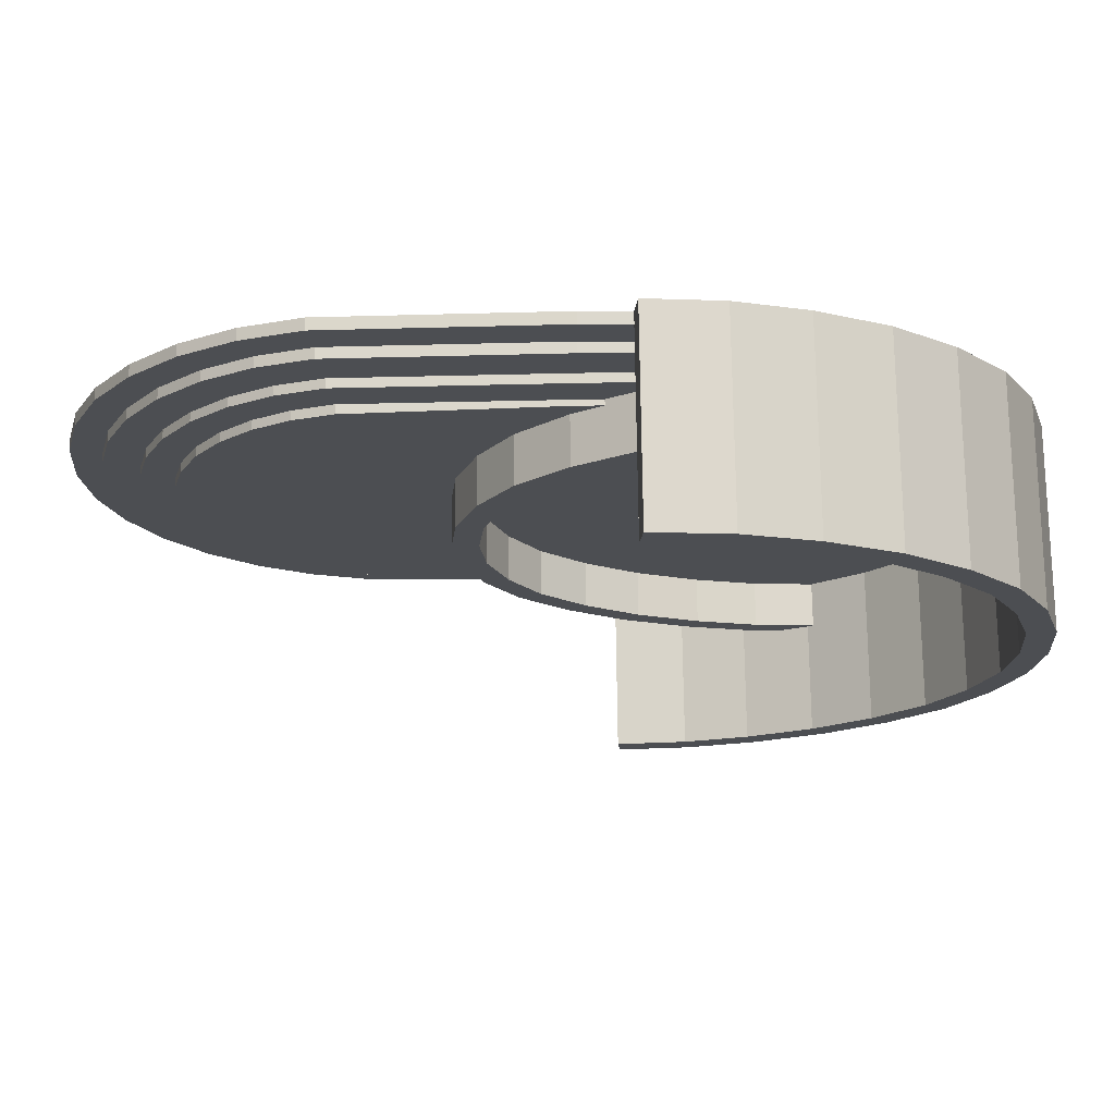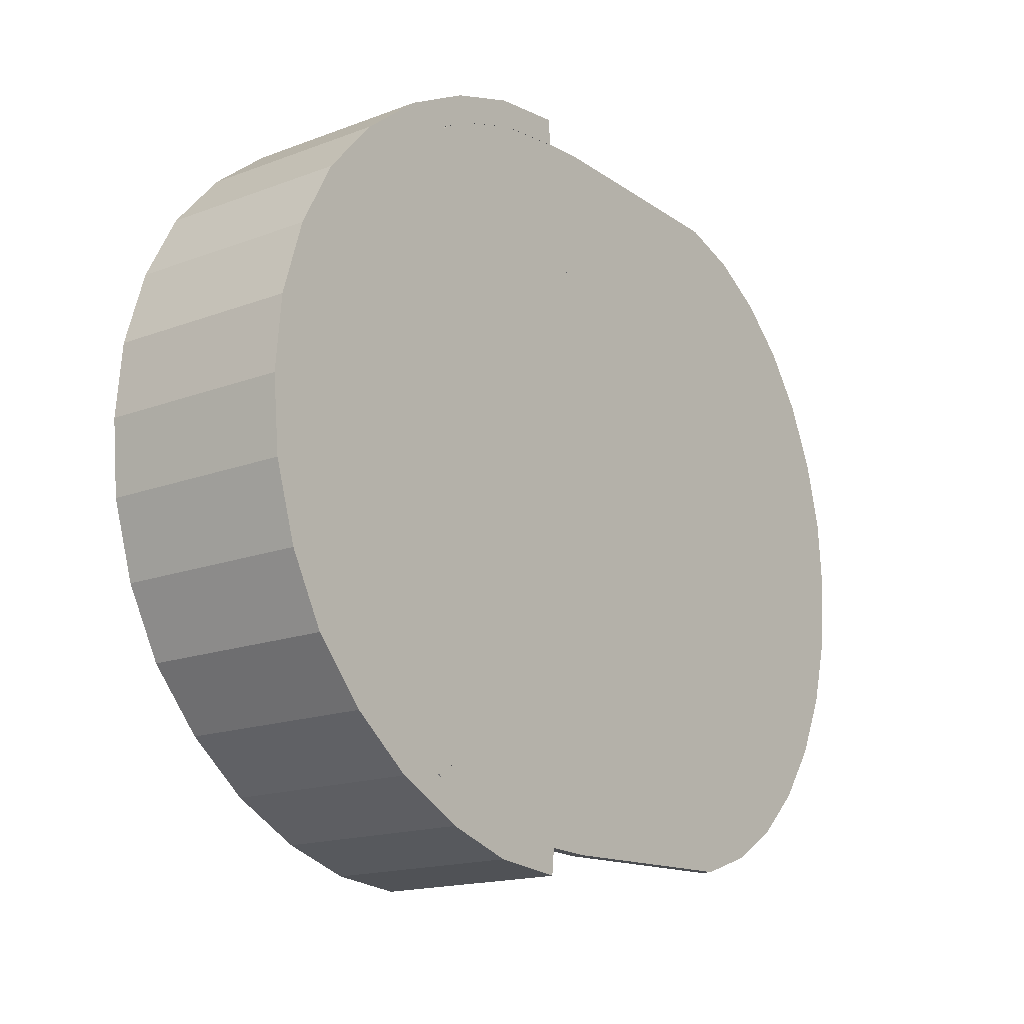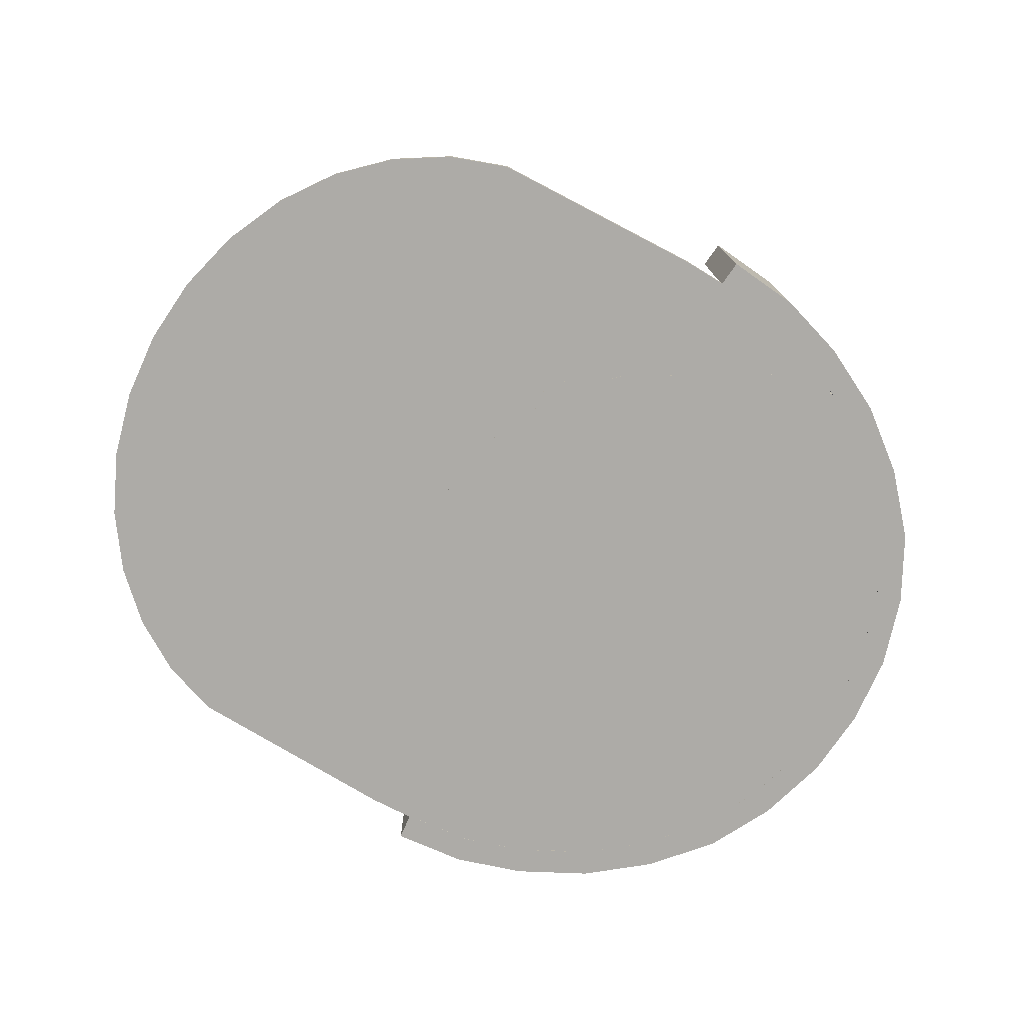
<metadata>
{"format":"obj","ext":"obj","renderer":"f3d","projection":"perspective","resolution":1024,"background":"white","views":[{"elev":72.9,"azim":179.3,"up":"+Z"},{"elev":-16.4,"azim":-52.2,"up":"+Z"},{"elev":-76.4,"azim":150.7,"up":"+Y"}]}
</metadata>
<code>
o Circle.003_Circle.010
v -1.808 -0.02399 -2.597
v -2.471 -0.02399 -2.885
v -0.1963 -0.02399 -0.5967
v -0.4091 -0.02399 -1.195
v -0.7437 -0.02399 -1.735
v -1.231 -0.02399 -2.208
v -3.133 -0.02399 -3.063
v -3.835 -0.02399 -3.123
v -0.1335 -0.02399 -0
v -0.1963 -0.02399 0.5967
v -0.4091 -0.02399 1.195
v -0.7437 -0.02399 1.735
v -1.231 -0.02399 2.208
v -1.808 -0.02399 2.597
v -2.471 -0.02399 2.885
v -3.133 -0.02399 3.063
v -3.835 -0.02399 3.123
v -1.808 0.83 -2.597
v -2.471 0.83 -2.885
v -0.1963 0.83 -0.5967
v -0.4091 0.83 -1.195
v -0.7437 0.83 -1.735
v -1.231 0.83 -2.208
v -3.133 0.83 -3.063
v -3.835 0.83 -3.123
v -0.1335 0.83 -0
v -0.1963 0.83 0.5967
v -0.4091 0.83 1.195
v -0.7437 0.83 1.735
v -1.231 0.83 2.208
v -1.808 0.83 2.597
v -2.471 0.83 2.885
v -3.133 0.83 3.063
v -3.835 0.83 3.123
v -1.948 -0.02399 -2.411
v -2.569 -0.02399 -2.681
v -0.4505 -0.02399 -0.5546
v -0.6486 -0.02399 -1.111
v -0.957 -0.02399 -1.61
v -1.41 -0.02399 -2.048
v -3.185 -0.02399 -2.847
v -3.861 -0.02399 -2.903
v -0.3924 -0.02399 -0
v -0.4505 -0.02399 0.5546
v -0.6486 -0.02399 1.111
v -0.957 -0.02399 1.61
v -1.41 -0.02399 2.048
v -1.948 -0.02399 2.411
v -2.569 -0.02399 2.681
v -3.185 -0.02399 2.847
v -3.861 -0.02399 2.903
v -1.948 0.83 -2.411
v -2.569 0.83 -2.681
v -0.4505 0.83 -0.5546
v -0.6486 0.83 -1.111
v -0.957 0.83 -1.61
v -1.41 0.83 -2.048
v -3.185 0.83 -2.847
v -3.861 0.83 -2.903
v -0.3924 0.83 -0
v -0.4505 0.83 0.5546
v -0.6486 0.83 1.111
v -0.957 0.83 1.61
v -1.41 0.83 2.048
v -1.948 0.83 2.411
v -2.569 0.83 2.681
v -3.185 0.83 2.847
v -3.861 0.83 2.903
v -3.877 -0.02581 -3.165
v -3.189 -0.02581 -3.517
v -5.551 -0.02581 -0.7273
v -5.33 -0.02581 -1.457
v -4.982 -0.02581 -2.115
v -4.476 -0.02581 -2.691
v -2.501 -0.02581 -3.733
v -1.772 -0.02581 -3.806
v -5.616 -0.02581 -0
v -5.551 -0.02581 0.7273
v -5.33 -0.02581 1.457
v -4.982 -0.02581 2.115
v -4.476 -0.02581 2.691
v -3.877 -0.02581 3.165
v -3.189 -0.02581 3.517
v -2.501 -0.02581 3.733
v -1.772 -0.02581 3.806
v -3.877 1.924 -3.165
v -3.189 1.924 -3.517
v -5.551 1.924 -0.7273
v -5.33 1.924 -1.457
v -4.982 1.924 -2.115
v -4.476 1.924 -2.691
v -2.501 1.924 -3.733
v -1.772 1.924 -3.806
v -5.616 1.924 -0
v -5.551 1.924 0.7273
v -5.33 1.924 1.457
v -4.982 1.924 2.115
v -4.476 1.924 2.691
v -3.877 1.924 3.165
v -3.189 1.924 3.517
v -2.501 1.924 3.733
v -1.772 1.924 3.806
v -3.732 -0.02581 -2.939
v -3.087 -0.02581 -3.268
v -5.287 -0.02581 -0.676
v -5.081 -0.02581 -1.354
v -4.761 -0.02581 -1.962
v -4.291 -0.02581 -2.496
v -2.447 -0.02581 -3.47
v -1.745 -0.02581 -3.539
v -5.347 -0.02581 -0
v -5.287 -0.02581 0.676
v -5.081 -0.02581 1.354
v -4.761 -0.02581 1.962
v -4.291 -0.02581 2.496
v -3.732 -0.02581 2.939
v -3.087 -0.02581 3.268
v -2.447 -0.02581 3.47
v -1.745 -0.02581 3.539
v -3.732 1.924 -2.939
v -3.087 1.924 -3.268
v -5.287 1.924 -0.676
v -5.081 1.924 -1.354
v -4.761 1.924 -1.962
v -4.291 1.924 -2.496
v -2.447 1.924 -3.47
v -1.745 1.924 -3.539
v -5.347 1.924 -0
v -5.287 1.924 0.676
v -5.081 1.924 1.354
v -4.761 1.924 1.962
v -4.291 1.924 2.496
v -3.732 1.924 2.939
v -3.087 1.924 3.268
v -2.447 1.924 3.47
v -1.745 1.924 3.539
v 1.5 0.2962 -2.002
v 1.814 0.2962 -1.703
v 2.073 0.2962 -1.338
v 2.265 0.2962 -0.9215
v 2.383 0.2962 -0.4698
v 2.423 0.2962 -1e-06
v 2.383 0.2962 0.4698
v 2.265 0.2962 0.9215
v 2.073 0.2962 1.338
v 1.814 0.2962 1.703
v 1.5 0.2962 2.002
v 1.141 0.2962 2.225
v 0.7513 0.2962 2.362
v 0.7513 0.3875 2.362
v 1.141 0.3875 2.225
v 1.5 0.3875 2.002
v 1.814 0.3875 1.703
v 2.073 0.3875 1.338
v 2.265 0.3875 0.9215
v 2.383 0.3875 0.4698
v 2.423 0.3875 -1e-06
v 2.383 0.3875 -0.4698
v 2.265 0.3875 -0.9215
v 2.073 0.3875 -1.338
v 1.814 0.3875 -1.703
v 1.5 0.3875 -2.002
v 1.141 0.3875 -2.225
v 0.7513 0.3875 -2.362
v 1.141 0.2962 -2.225
v 0.7513 0.2962 -2.362
v 1.67 0.2082 -2.322
v 2.035 0.2082 -1.974
v 2.335 0.2082 -1.551
v 2.557 0.2082 -1.069
v 2.694 0.2082 -0.5447
v 2.74 0.2082 -1e-06
v 2.694 0.2082 0.5447
v 2.557 0.2082 1.069
v 2.335 0.2082 1.551
v 2.035 0.2082 1.974
v 1.67 0.2082 2.322
v 1.254 0.2082 2.58
v 0.8023 0.2082 2.739
v 0.8023 0.2976 2.739
v 1.254 0.2976 2.58
v 1.67 0.2976 2.322
v 2.035 0.2976 1.974
v 2.335 0.2976 1.551
v 2.557 0.2976 1.069
v 2.694 0.2976 0.5447
v 2.74 0.2976 -1e-06
v 2.694 0.2976 -0.5447
v 2.557 0.2976 -1.069
v 2.335 0.2976 -1.551
v 2.035 0.2976 -1.974
v 1.67 0.2976 -2.322
v 1.254 0.2976 -2.58
v 0.8023 0.2976 -2.739
v 1.254 0.2082 -2.58
v 0.8023 0.2082 -2.739
v 1.855 0.09463 -2.668
v 2.274 0.09463 -2.269
v 2.618 0.09463 -1.783
v 2.874 0.09463 -1.228
v 3.032 0.09463 -0.626
v 3.085 0.09463 -1e-06
v 3.032 0.09463 0.626
v 2.874 0.09463 1.228
v 2.618 0.09463 1.783
v 2.274 0.09463 2.269
v 1.855 0.09463 2.668
v 1.377 0.09463 2.964
v 0.8576 0.09463 3.147
v 0.8576 0.1974 3.147
v 1.377 0.1974 2.964
v 1.855 0.1974 2.668
v 2.274 0.1974 2.269
v 2.618 0.1974 1.783
v 2.874 0.1974 1.228
v 3.032 0.1974 0.626
v 3.085 0.1974 -1e-06
v 3.032 0.1974 -0.626
v 2.874 0.1974 -1.228
v 2.618 0.1974 -1.783
v 2.274 0.1974 -2.269
v 1.855 0.1974 -2.668
v 1.377 0.1974 -2.964
v 0.8576 0.1974 -3.147
v 1.377 0.09463 -2.964
v 0.8576 0.09463 -3.147
v 2.013 -0.02335 -2.964
v 2.479 -0.02335 -2.521
v 2.861 -0.02335 -1.981
v 3.145 -0.02335 -1.364
v 3.32 -0.02335 -0.6955
v 3.379 -0.02335 -1e-06
v 3.32 -0.02335 0.6955
v 3.145 -0.02335 1.364
v 2.861 -0.02335 1.981
v 2.479 -0.02335 2.521
v 2.013 -0.02335 2.964
v 1.482 -0.02335 3.294
v 0.9049 -0.02335 3.497
v 0.9049 0.09081 3.497
v 1.482 0.09081 3.294
v 2.013 0.09081 2.964
v 2.479 0.09081 2.521
v 2.861 0.09081 1.981
v 3.145 0.09081 1.364
v 3.32 0.09081 0.6955
v 3.379 0.09081 -1e-06
v 3.32 0.09081 -0.6955
v 3.145 0.09081 -1.364
v 2.861 0.09081 -1.981
v 2.479 0.09081 -2.521
v 2.013 0.09081 -2.964
v 1.482 0.09081 -3.294
v 0.9049 0.09081 -3.497
v 1.482 -0.02335 -3.294
v 0.9049 -0.02335 -3.497
v -3.64 0.2962 -1.726
v -3.954 0.2962 -1.468
v -4.212 0.2962 -1.154
v -4.404 0.2962 -0.7946
v -4.523 0.2962 -0.4051
v -4.562 0.2962 -1e-06
v -4.523 0.2962 0.4051
v -4.404 0.2962 0.7946
v -4.212 0.2962 1.154
v -3.954 0.2962 1.468
v -3.64 0.2962 1.726
v -3.281 0.2962 2.259
v -2.891 0.2962 2.398
v -2.891 0.3533 2.398
v -3.281 0.3533 2.259
v -3.64 0.3533 1.726
v -3.954 0.3533 1.468
v -4.212 0.3533 1.154
v -4.404 0.3533 0.7946
v -4.523 0.3533 0.4051
v -4.562 0.3533 -1e-06
v -4.523 0.3533 -0.4051
v -4.404 0.3533 -0.7946
v -4.212 0.3533 -1.154
v -3.954 0.3533 -1.468
v -3.64 0.3533 -1.726
v -3.281 0.3533 -2.259
v -2.891 0.3533 -2.398
v -3.281 0.2962 -2.259
v -2.891 0.2962 -2.398
v -3.81 0.2082 -2.002
v -4.175 0.2082 -1.703
v -4.474 0.2082 -1.338
v -4.697 0.2082 -0.9214
v -4.834 0.2082 -0.4697
v -4.88 0.2082 -1e-06
v -4.834 0.2082 0.4697
v -4.697 0.2082 0.9214
v -4.474 0.2082 1.338
v -4.175 0.2082 1.703
v -3.81 0.2082 2.002
v -3.394 0.2082 2.283
v -2.942 0.2082 2.811
v -2.942 0.2976 2.811
v -3.394 0.2976 2.283
v -3.81 0.2976 2.002
v -4.175 0.2976 1.703
v -4.474 0.2976 1.338
v -4.697 0.2976 0.9214
v -4.834 0.2976 0.4697
v -4.88 0.2976 -1e-06
v -4.834 0.2976 -0.4697
v -4.697 0.2976 -0.9214
v -4.474 0.2976 -1.338
v -4.175 0.2976 -1.703
v -3.81 0.2976 -2.002
v -3.394 0.2976 -2.283
v -2.942 0.2976 -2.811
v -3.394 0.2082 -2.283
v -2.942 0.2082 -2.811
v -3.995 0.09463 -2.838
v -4.414 0.09463 -1.956
v -4.758 0.09463 -1.537
v -5.014 0.09463 -1.059
v -5.171 0.09463 -0.5398
v -5.225 0.09463 -1e-06
v -5.171 0.09463 0.5398
v -5.014 0.09463 1.059
v -4.758 0.09463 1.537
v -4.414 0.09463 1.956
v -3.995 0.09463 2.838
v -3.517 0.09463 3.153
v -2.997 0.09463 3.147
v -2.997 0.1974 3.147
v -3.517 0.1974 3.153
v -3.995 0.1974 2.838
v -4.414 0.1974 1.956
v -4.758 0.1974 1.537
v -5.014 0.1974 1.059
v -5.171 0.1974 0.5398
v -5.225 0.1974 -1e-06
v -5.171 0.1974 -0.5398
v -5.014 0.1974 -1.059
v -4.758 0.1974 -1.537
v -4.414 0.1974 -1.956
v -3.995 0.1974 -2.838
v -3.517 0.1974 -3.153
v -2.997 0.1974 -3.147
v -3.517 0.09463 -3.153
v -2.997 0.09463 -3.147
v -4.153 -0.02335 -2.556
v -4.619 -0.02335 -2.174
v -5.001 -0.02335 -1.708
v -5.285 -0.02335 -1.176
v -5.46 -0.02335 -0.5997
v -5.519 -0.02335 -1e-06
v -5.46 -0.02335 0.5997
v -5.285 -0.02335 1.176
v -5.001 -0.02335 1.708
v -4.619 -0.02335 2.174
v -4.153 -0.02335 2.556
v -3.621 -0.02335 2.84
v -3.045 -0.02335 3.497
v -3.045 0.09081 3.497
v -3.621 0.09081 2.84
v -4.153 0.09081 2.556
v -4.619 0.09081 2.174
v -5.001 0.09081 1.708
v -5.285 0.09081 1.176
v -5.46 0.09081 0.5997
v -5.519 0.09081 -1e-06
v -5.46 0.09081 -0.5997
v -5.285 0.09081 -1.176
v -5.001 0.09081 -1.708
v -4.619 0.09081 -2.174
v -4.153 0.09081 -2.556
v -3.621 0.09081 -2.84
v -3.045 0.09081 -3.497
v -3.621 -0.02335 -2.84
v -3.045 -0.02335 -3.497
v -1.288 0.3533 -2.408
v -1.288 0.2962 2.408
v -1.288 0.2962 -2.408
v -1.288 0.3533 2.408
v -1.288 0.2976 -2.792
v -1.288 0.2082 2.792
v -1.288 0.2082 -2.792
v -1.288 0.2976 2.792
v -1.288 0.1974 -3.209
v -1.288 0.09463 3.209
v -1.288 0.09463 -3.209
v -1.288 0.1974 3.209
v -1.288 0.09081 -3.565
v -1.288 -0.02335 3.565
v -1.288 -0.02335 -3.565
v -1.288 0.09081 3.565
v -3.66 -0.02487 -3.032
v -3.66 0.3842 -3.032
v -3.069 -0.02487 -2.974
v -3.069 0.3842 -2.974
v -2.5 -0.02487 -2.801
v -2.5 0.3842 -2.801
v -1.975 -0.02487 -2.521
v -1.975 0.3842 -2.521
v -1.315 -0.02487 -2.144
v -1.315 0.3842 -2.144
v -0.8303 -0.02487 -1.685
v -0.8303 0.3842 -1.685
v -0.5501 -0.02487 -1.16
v -0.5501 0.3842 -1.16
v -0.3105 -0.02487 -0.5916
v -0.3105 0.3842 -0.5916
v -0.2522 -0.02487 0
v -0.2522 0.3842 0
v -0.3105 -0.02487 0.5916
v -0.3105 0.3842 0.5916
v -0.5501 -0.02487 1.16
v -0.5501 0.3842 1.16
v -0.8303 -0.02487 1.685
v -0.8303 0.3842 1.685
v -1.315 -0.02487 2.144
v -1.315 0.3842 2.144
v -1.975 -0.02487 2.521
v -1.975 0.3842 2.521
v -2.5 -0.02487 2.801
v -2.5 0.3842 2.801
v -3.069 -0.02487 2.974
v -3.069 0.3842 2.974
v -3.66 -0.02487 3.032
v -3.66 0.3842 3.032
v -3.849 -0.02487 2.974
v -3.849 0.3842 2.974
v -4.127 -0.02487 2.801
v -4.127 0.3842 2.801
v -4.468 -0.02487 2.521
v -4.468 0.3842 2.521
v -4.778 -0.02487 2.144
v -4.778 0.3842 2.144
v -5.155 -0.02487 1.685
v -5.155 0.3842 1.685
v -5.291 -0.02487 1.16
v -5.291 0.3842 1.16
v -5.464 -0.02487 0.5916
v -5.464 0.3842 0.5916
v -5.522 -0.02487 -2e-06
v -5.522 0.3842 -2e-06
v -5.464 -0.02487 -0.5916
v -5.464 0.3842 -0.5916
v -5.291 -0.02487 -1.16
v -5.291 0.3842 -1.16
v -5.155 -0.02487 -1.685
v -5.155 0.3842 -1.685
v -4.778 -0.02487 -2.144
v -4.778 0.3842 -2.144
v -4.468 -0.02487 -2.521
v -4.468 0.3842 -2.521
v -4.127 -0.02487 -2.801
v -4.127 0.3842 -2.801
v -3.849 -0.02487 -2.974
v -3.849 0.3842 -2.974
f 7 24 19 2
f 14 31 32 15
f 4 21 20 3
f 11 28 29 12
f 1 18 23 6
f 8 25 24 7
f 15 32 33 16
f 5 22 21 4
f 12 29 30 13
f 2 19 18 1
f 9 26 27 10
f 16 33 34 17
f 6 23 22 5
f 13 30 31 14
f 3 20 26 9
f 10 27 28 11
f 58 41 36 53
f 65 48 49 66
f 55 38 37 54
f 62 45 46 63
f 52 35 40 57
f 59 42 41 58
f 66 49 50 67
f 56 39 38 55
f 63 46 47 64
f 53 36 35 52
f 60 43 44 61
f 67 50 51 68
f 57 40 39 56
f 64 47 48 65
f 54 37 43 60
f 61 44 45 62
f 6 40 35 1
f 1 35 36 2
f 9 43 37 3
f 3 37 38 4
f 4 38 39 5
f 5 39 40 6
f 2 36 41 7
f 7 41 42 8
f 10 44 43 9
f 11 45 44 10
f 12 46 45 11
f 13 47 46 12
f 14 48 47 13
f 15 49 48 14
f 16 50 49 15
f 17 51 50 16
f 18 52 57 23
f 19 53 52 18
f 20 54 60 26
f 21 55 54 20
f 22 56 55 21
f 23 57 56 22
f 24 58 53 19
f 25 59 58 24
f 26 60 61 27
f 27 61 62 28
f 28 62 63 29
f 29 63 64 30
f 30 64 65 31
f 31 65 66 32
f 32 66 67 33
f 33 67 68 34
f 8 42 59 25
f 34 68 51 17
f 75 70 87 92
f 82 83 100 99
f 72 71 88 89
f 79 80 97 96
f 69 74 91 86
f 76 75 92 93
f 83 84 101 100
f 73 72 89 90
f 80 81 98 97
f 70 69 86 87
f 77 78 95 94
f 84 85 102 101
f 74 73 90 91
f 81 82 99 98
f 71 77 94 88
f 78 79 96 95
f 126 121 104 109
f 133 134 117 116
f 123 122 105 106
f 130 131 114 113
f 120 125 108 103
f 127 126 109 110
f 134 135 118 117
f 124 123 106 107
f 131 132 115 114
f 121 120 103 104
f 128 129 112 111
f 135 136 119 118
f 125 124 107 108
f 132 133 116 115
f 122 128 111 105
f 129 130 113 112
f 74 69 103 108
f 69 70 104 103
f 77 71 105 111
f 71 72 106 105
f 72 73 107 106
f 73 74 108 107
f 70 75 109 104
f 75 76 110 109
f 78 77 111 112
f 79 78 112 113
f 80 79 113 114
f 81 80 114 115
f 82 81 115 116
f 83 82 116 117
f 84 83 117 118
f 85 84 118 119
f 86 91 125 120
f 87 86 120 121
f 88 94 128 122
f 89 88 122 123
f 90 89 123 124
f 91 90 124 125
f 92 87 121 126
f 93 92 126 127
f 94 95 129 128
f 95 96 130 129
f 96 97 131 130
f 97 98 132 131
f 98 99 133 132
f 99 100 134 133
f 100 101 135 134
f 101 102 136 135
f 76 93 127 110
f 102 85 119 136
f 380 150 151 152 153 154 155 156 157 158 159 160 161 162 163 164 377
f 151 148 147 152
f 162 137 165 163
f 380 378 149 150
f 160 139 138 161
f 158 141 140 159
f 156 143 142 157
f 154 145 144 155
f 152 147 146 153
f 163 165 166 164
f 150 149 148 151
f 161 138 137 162
f 159 140 139 160
f 157 142 141 158
f 155 144 143 156
f 164 166 379 377
f 153 146 145 154
f 384 180 181 182 183 184 185 186 187 188 189 190 191 192 193 194 381
f 181 178 177 182
f 192 167 195 193
f 384 382 179 180
f 190 169 168 191
f 188 171 170 189
f 186 173 172 187
f 184 175 174 185
f 182 177 176 183
f 193 195 196 194
f 180 179 178 181
f 191 168 167 192
f 189 170 169 190
f 187 172 171 188
f 185 174 173 186
f 194 196 383 381
f 183 176 175 184
f 388 210 211 212 213 214 215 216 217 218 219 220 221 222 223 224 385
f 211 208 207 212
f 222 197 225 223
f 388 386 209 210
f 220 199 198 221
f 218 201 200 219
f 216 203 202 217
f 214 205 204 215
f 212 207 206 213
f 223 225 226 224
f 210 209 208 211
f 221 198 197 222
f 219 200 199 220
f 217 202 201 218
f 215 204 203 216
f 224 226 387 385
f 213 206 205 214
f 392 240 241 242 243 244 245 246 247 248 249 250 251 252 253 254 389
f 241 238 237 242
f 252 227 255 253
f 392 390 239 240
f 250 229 228 251
f 248 231 230 249
f 246 233 232 247
f 244 235 234 245
f 242 237 236 243
f 253 255 256 254
f 240 239 238 241
f 251 228 227 252
f 249 230 229 250
f 247 232 231 248
f 245 234 233 246
f 254 256 391 389
f 243 236 235 244
f 255 227 228 229 230 231 232 233 234 235 236 237 238 239 390 391 256
f 380 377 284 283 282 281 280 279 278 277 276 275 274 273 272 271 270
f 271 272 267 268
f 282 283 285 257
f 380 270 269 378
f 280 281 258 259
f 278 279 260 261
f 276 277 262 263
f 274 275 264 265
f 272 273 266 267
f 283 284 286 285
f 270 271 268 269
f 281 282 257 258
f 279 280 259 260
f 277 278 261 262
f 275 276 263 264
f 284 377 379 286
f 273 274 265 266
f 384 381 314 313 312 311 310 309 308 307 306 305 304 303 302 301 300
f 301 302 297 298
f 312 313 315 287
f 384 300 299 382
f 310 311 288 289
f 308 309 290 291
f 306 307 292 293
f 304 305 294 295
f 302 303 296 297
f 313 314 316 315
f 300 301 298 299
f 311 312 287 288
f 309 310 289 290
f 307 308 291 292
f 305 306 293 294
f 314 381 383 316
f 303 304 295 296
f 388 385 344 343 342 341 340 339 338 337 336 335 334 333 332 331 330
f 331 332 327 328
f 342 343 345 317
f 388 330 329 386
f 340 341 318 319
f 338 339 320 321
f 336 337 322 323
f 334 335 324 325
f 332 333 326 327
f 343 344 346 345
f 330 331 328 329
f 341 342 317 318
f 339 340 319 320
f 337 338 321 322
f 335 336 323 324
f 344 385 387 346
f 333 334 325 326
f 392 389 374 373 372 371 370 369 368 367 366 365 364 363 362 361 360
f 361 362 357 358
f 372 373 375 347
f 392 360 359 390
f 370 371 348 349
f 368 369 350 351
f 366 367 352 353
f 364 365 354 355
f 362 363 356 357
f 373 374 376 375
f 360 361 358 359
f 371 372 347 348
f 369 370 349 350
f 367 368 351 352
f 365 366 353 354
f 374 389 391 376
f 363 364 355 356
f 389 392 390 391
f 375 376 391 390 359 358 357 356 355 354 353 352 351 350 349 348 347
f 377 380 378 379
f 381 384 382 383
f 385 388 386 387
f 393 394 396 395
f 395 396 398 397
f 397 398 400 399
f 399 400 402 401
f 401 402 404 403
f 403 404 406 405
f 405 406 408 407
f 407 408 410 409
f 409 410 412 411
f 411 412 414 413
f 413 414 416 415
f 415 416 418 417
f 417 418 420 419
f 419 420 422 421
f 421 422 424 423
f 423 424 426 425
f 425 426 428 427
f 427 428 430 429
f 429 430 432 431
f 431 432 434 433
f 433 434 436 435
f 435 436 438 437
f 437 438 440 439
f 439 440 442 441
f 441 442 444 443
f 443 444 446 445
f 445 446 448 447
f 447 448 450 449
f 449 450 452 451
f 451 452 454 453
f 396 394 456 454 452 450 448 446 444 442 440 438 436 434 432 430 428 426 424 422 420 418 416 414 412 410 408 406 404 402 400 398
f 455 456 394 393
f 453 454 456 455
f 393 395 397 399 401 403 405 407 409 411 413 415 417 419 421 423 425 427 429 431 433 435 437 439 441 443 445 447 449 451 453 455

</code>
